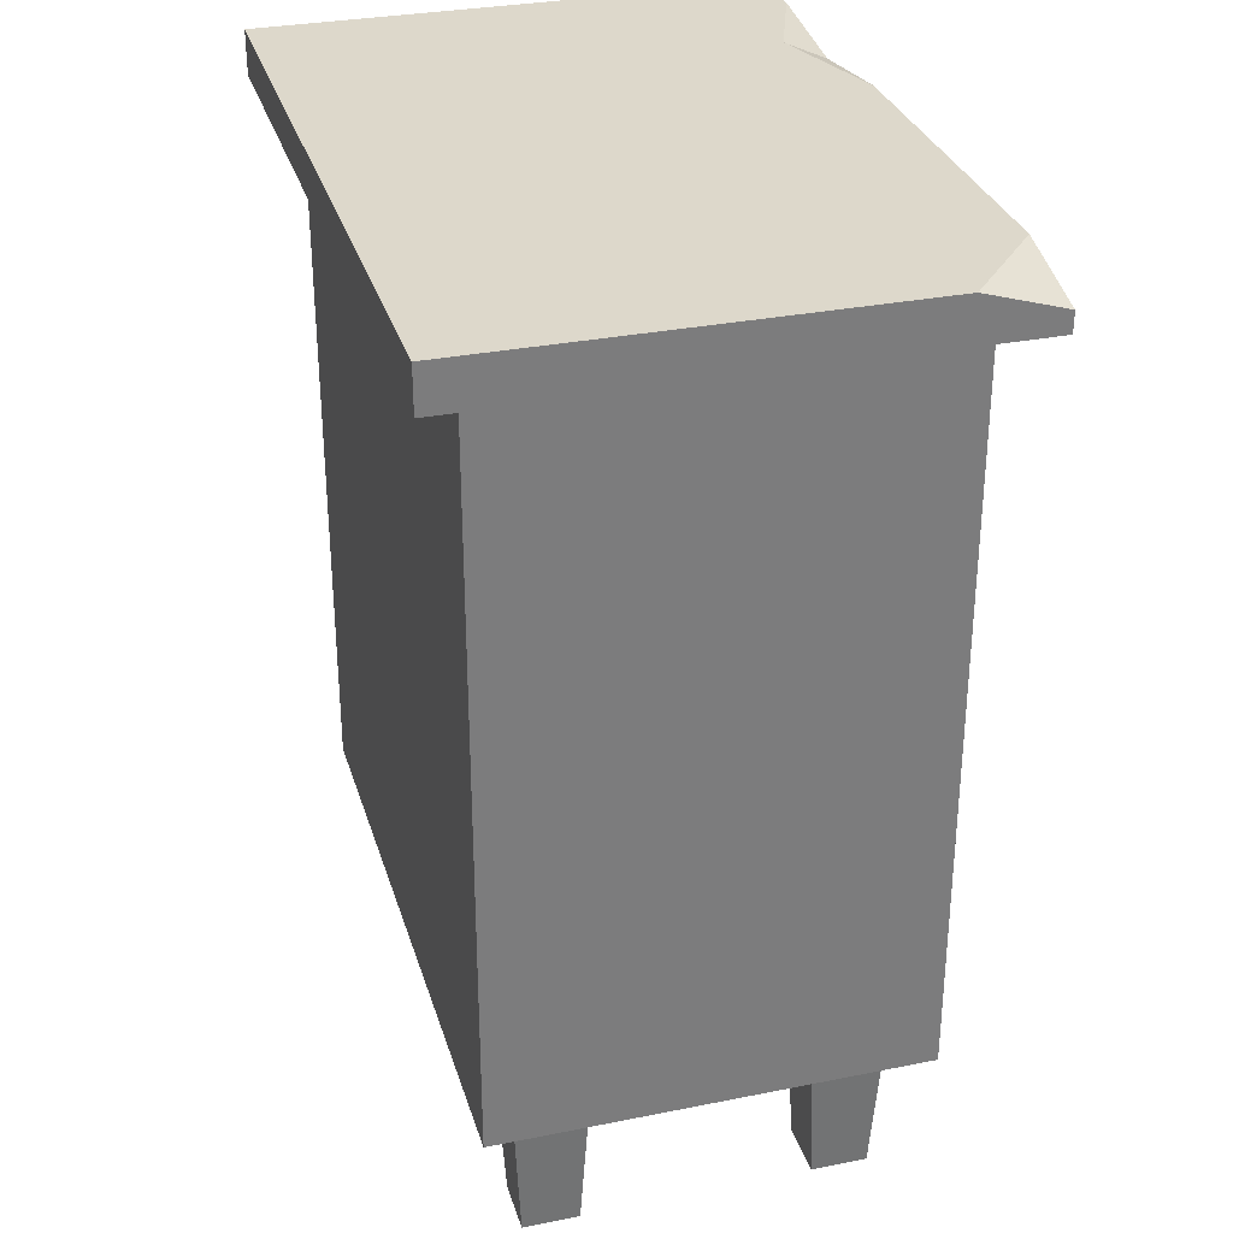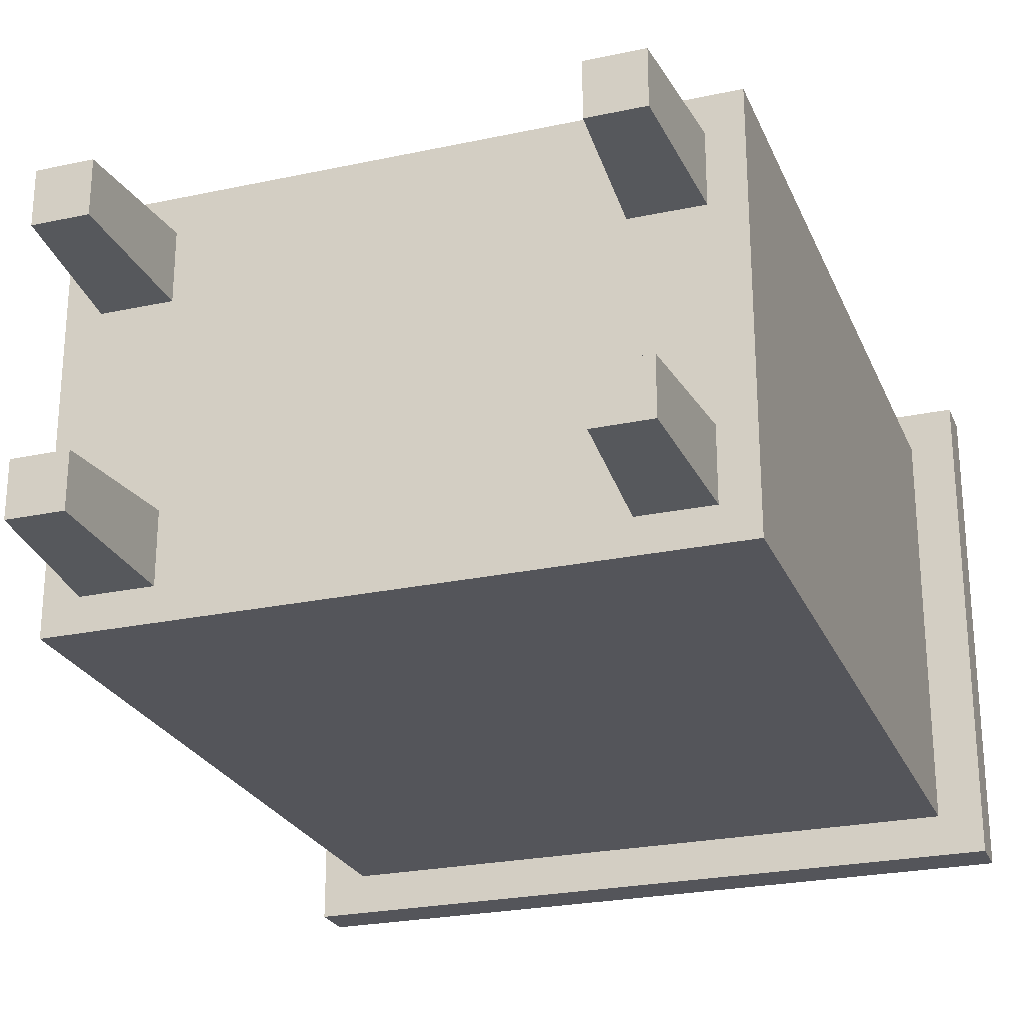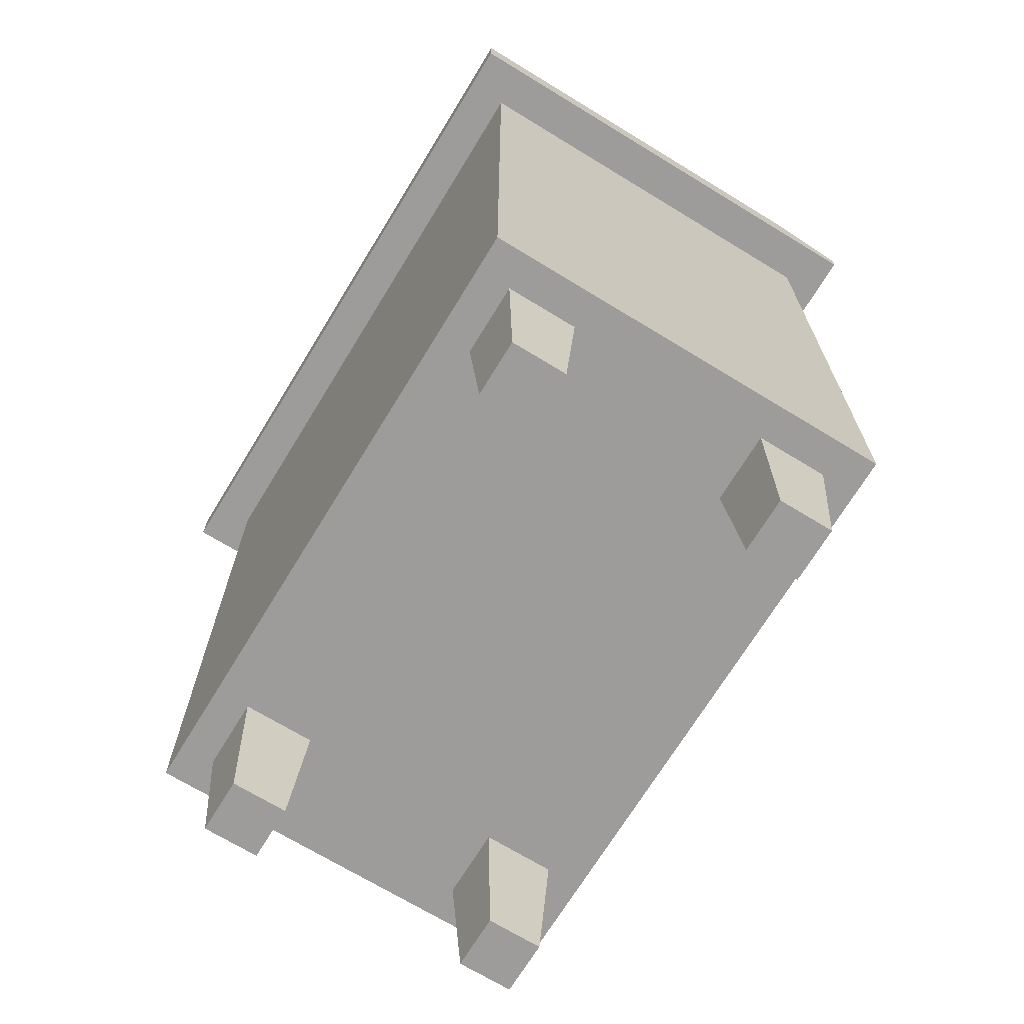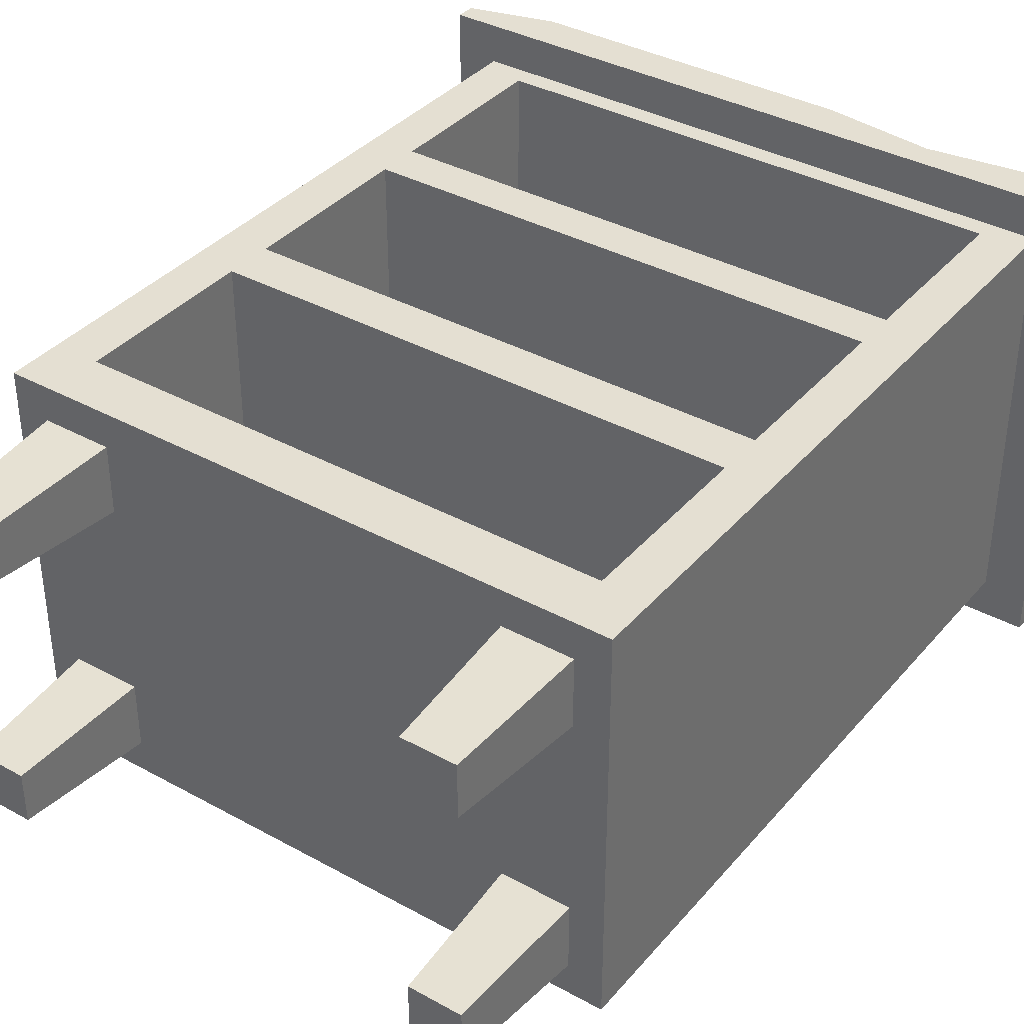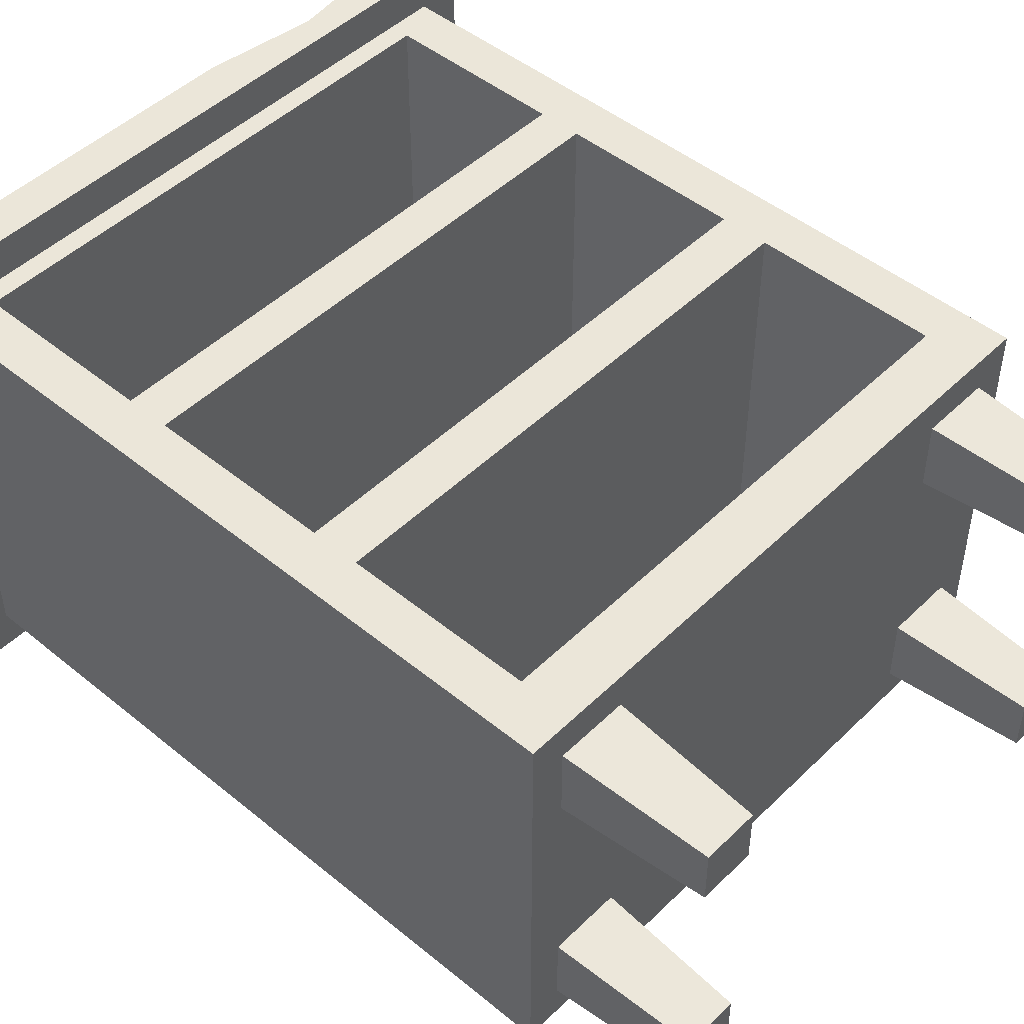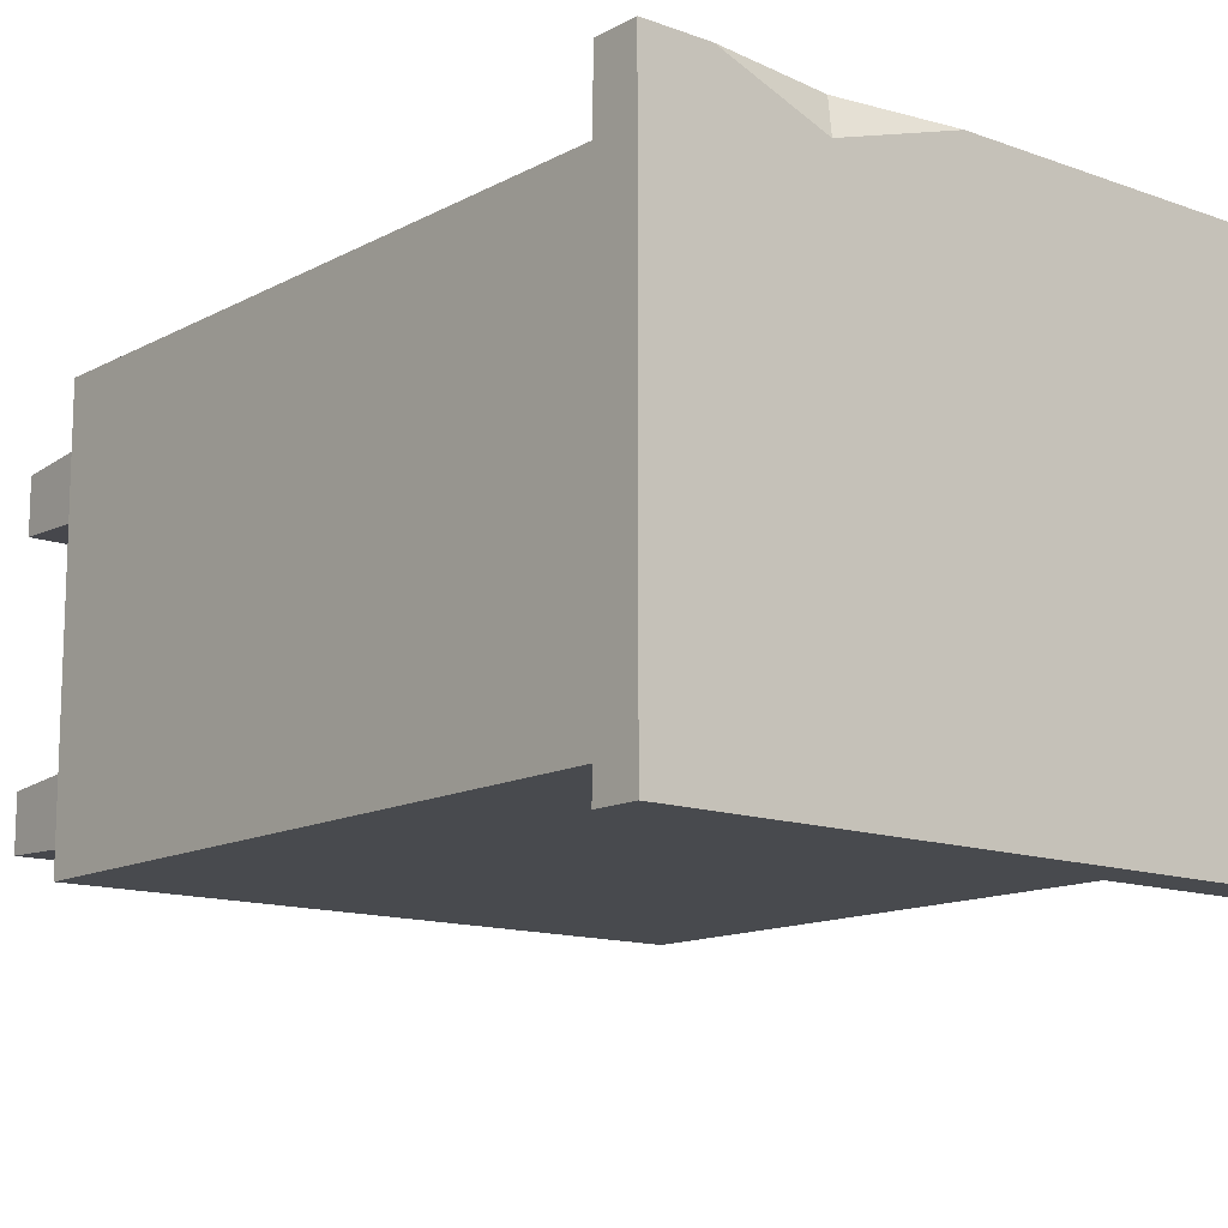
<metadata>
{"format":"obj","ext":"obj","renderer":"f3d","projection":"perspective","resolution":1024,"background":"white","views":[{"elev":31.2,"azim":-105.9,"up":"+Y"},{"elev":-25.0,"azim":19.2,"up":"+Z"},{"elev":-70.1,"azim":-121.4,"up":"+Y"},{"elev":37.1,"azim":35.3,"up":"+Z"},{"elev":47.6,"azim":-47.4,"up":"+Z"},{"elev":-13.2,"azim":140.3,"up":"+Z"}]}
</metadata>
<code>
g SM_Prop_Dresser_02
v -0.2422 0.8167 0.2231
v -0.322 0.7955 0.2231
v -0.322 0.8167 0.1525
v 0.162 0.8031 0.2231
v 0.05906 0.8167 0.2231
v 0.1719 0.8167 0.1886
v 0.2647 0.8167 0.2231
v 0.162 0.8031 0.2231
v 0.1719 0.8167 0.1886
v 0.2441 0 0.0976
v 0.2441 0 0.1463
v 0.2511 0.1288 0.1534
v 0.2511 0.1288 0.09055
v 0.2511 0.1288 0.09055
v 0.2511 0.1288 0.1534
v 0.1883 0.1288 0.1534
v 0.1883 0.1288 0.09055
v 0.1883 0.1288 0.09055
v 0.1883 0.1288 0.1534
v 0.1953 0 0.1463
v 0.1953 0 0.0976
v 0.1953 0 0.0976
v 0.1953 0 0.1463
v 0.2441 0 0.1463
v 0.2441 0 0.0976
v 0.2441 0 0.1463
v 0.1953 0 0.1463
v 0.1883 0.1288 0.1534
v 0.2511 0.1288 0.1534
v 0.1953 0 0.0976
v 0.2441 0 0.0976
v 0.2511 0.1288 0.09055
v 0.1883 0.1288 0.09055
v 0.2441 0 -0.1487
v 0.2441 0 -0.1
v 0.2511 0.1288 -0.09296
v 0.2511 0.1288 -0.1558
v 0.2511 0.1288 -0.1558
v 0.2511 0.1288 -0.09296
v 0.1883 0.1288 -0.09296
v 0.1883 0.1288 -0.1558
v 0.1883 0.1288 -0.1558
v 0.1883 0.1288 -0.09296
v 0.1953 0 -0.1
v 0.1953 0 -0.1487
v 0.1953 0 -0.1487
v 0.1953 0 -0.1
v 0.2441 0 -0.1
v 0.2441 0 -0.1487
v 0.2441 0 -0.1
v 0.1953 0 -0.1
v 0.1883 0.1288 -0.09296
v 0.2511 0.1288 -0.09296
v 0.1953 0 -0.1487
v 0.2441 0 -0.1487
v 0.2511 0.1288 -0.1558
v 0.1883 0.1288 -0.1558
v -0.2441 0 0.0976
v -0.2511 0.1288 0.09055
v -0.2511 0.1288 0.1534
v -0.2441 0 0.1463
v -0.2511 0.1288 0.09055
v -0.1883 0.1288 0.09055
v -0.1883 0.1288 0.1534
v -0.2511 0.1288 0.1534
v -0.1883 0.1288 0.09055
v -0.1953 0 0.0976
v -0.1953 0 0.1463
v -0.1883 0.1288 0.1534
v -0.1953 0 0.0976
v -0.2441 0 0.0976
v -0.2441 0 0.1463
v -0.1953 0 0.1463
v -0.2441 0 0.1463
v -0.2511 0.1288 0.1534
v -0.1883 0.1288 0.1534
v -0.1953 0 0.1463
v -0.1953 0 0.0976
v -0.1883 0.1288 0.09055
v -0.2511 0.1288 0.09055
v -0.2441 0 0.0976
v -0.2441 0 -0.1487
v -0.2511 0.1288 -0.1558
v -0.2511 0.1288 -0.09296
v -0.2441 0 -0.1
v -0.2511 0.1288 -0.1558
v -0.1883 0.1288 -0.1558
v -0.1883 0.1288 -0.09296
v -0.2511 0.1288 -0.09296
v -0.1883 0.1288 -0.1558
v -0.1953 0 -0.1487
v -0.1953 0 -0.1
v -0.1883 0.1288 -0.09296
v -0.1953 0 -0.1487
v -0.2441 0 -0.1487
v -0.2441 0 -0.1
v -0.1953 0 -0.1
v -0.2441 0 -0.1
v -0.2511 0.1288 -0.09296
v -0.1883 0.1288 -0.09296
v -0.1953 0 -0.1
v -0.1953 0 -0.1487
v -0.1883 0.1288 -0.1558
v -0.2511 0.1288 -0.1558
v -0.2441 0 -0.1487
v -0.2824 0.46 -0.1862
v -0.2824 0.7776 -0.1862
v -0.2824 0.7776 0.1862
v -0.2824 0.5745 0.1862
v -0.2824 0.3456 0.1862
v -0.2824 0.1288 -0.1862
v -0.2824 0.1288 0.1862
v 0.2824 0.7776 -0.1862
v 0.2824 0.5745 0.1862
v 0.2824 0.7776 0.1862
v 0.2824 0.46 -0.1862
v 0.2824 0.3456 0.1862
v 0.2824 0.1288 0.1862
v 0.2824 0.1288 -0.1862
v 0.2824 0.1288 -0.1862
v -0.2824 0.1288 -0.1862
v -0.2824 0.1288 0.1862
v 0.2824 0.1288 0.1862
v 0.2824 0.46 -0.1862
v 0.2824 0.7776 -0.1862
v -0.2824 0.7776 -0.1862
v -0.2824 0.46 -0.1862
v 0.2824 0.1288 -0.1862
v -0.2824 0.1288 -0.1862
v 0.322 0.7776 0.2231
v 0.322 0.8167 0.2231
v 0.322 0.8167 -0.2231
v 0.322 0.7776 -0.2231
v 0.322 0.7776 -0.2231
v 0.322 0.8167 -0.2231
v -0.322 0.8167 -0.2231
v -0.322 0.7776 -0.2231
v -0.2406 0.5931 0.1862
v -0.2406 0.5931 -0.1299
v 0.2406 0.5931 -0.1299
v 0.2406 0.5931 0.1862
v 0.2406 0.5931 0.1862
v 0.2406 0.5931 -0.1299
v 0.2406 0.7589 -0.1299
v 0.2406 0.7589 0.1862
v 0.2406 0.7589 0.1862
v 0.2406 0.7589 -0.1299
v -0.2406 0.7589 -0.1299
v -0.2406 0.7589 0.1862
v -0.2406 0.7589 0.1862
v -0.2406 0.7589 -0.1299
v -0.2406 0.5931 -0.1299
v -0.2406 0.5931 0.1862
v -0.2406 0.3877 0.1862
v -0.2406 0.3877 -0.1299
v 0.2406 0.3877 -0.1299
v 0.2406 0.3877 0.1862
v 0.2406 0.3877 0.1862
v 0.2406 0.3877 -0.1299
v 0.2406 0.5535 -0.1299
v 0.2406 0.5535 0.1862
v 0.2406 0.5535 0.1862
v 0.2406 0.5535 -0.1299
v -0.2406 0.5535 -0.1299
v -0.2406 0.5535 0.1862
v -0.2406 0.5535 0.1862
v -0.2406 0.5535 -0.1299
v -0.2406 0.3877 -0.1299
v -0.2406 0.3877 0.1862
v -0.2406 0.1781 0.1862
v -0.2406 0.1781 -0.1299
v 0.2406 0.1781 -0.1299
v 0.2406 0.1781 0.1862
v 0.2406 0.1781 0.1862
v 0.2406 0.1781 -0.1299
v 0.2406 0.3439 -0.1299
v 0.2406 0.3439 0.1862
v 0.2406 0.3439 0.1862
v 0.2406 0.3439 -0.1299
v -0.2406 0.3439 -0.1299
v -0.2406 0.3439 0.1862
v -0.2406 0.3439 0.1862
v -0.2406 0.3439 -0.1299
v -0.2406 0.1781 -0.1299
v -0.2406 0.1781 0.1862
v 0.2406 0.5931 -0.1299
v -0.2406 0.5931 -0.1299
v -0.2406 0.7589 -0.1299
v 0.2406 0.7589 -0.1299
v 0.2406 0.3877 -0.1299
v -0.2406 0.3877 -0.1299
v -0.2406 0.5535 -0.1299
v 0.2406 0.5535 -0.1299
v -0.2406 0.1781 -0.1299
v -0.2406 0.3439 -0.1299
v 0.2406 0.3439 -0.1299
v 0.2406 0.1781 -0.1299
v -0.322 0.7955 0.2231
v -0.322 0.7776 0.2231
v -0.322 0.7776 -0.2231
v -0.322 0.8167 -0.2231
v -0.322 0.8167 0.1525
v -0.322 0.7955 0.2231
v -0.2422 0.8167 0.2231
v 0.05906 0.8167 0.2231
v 0.162 0.8031 0.2231
v -0.322 0.7776 0.2231
v 0.322 0.7776 0.2231
v 0.322 0.8167 0.2231
v 0.2647 0.8167 0.2231
v 0.322 0.8167 -0.2231
v 0.322 0.8167 0.2231
v 0.2647 0.8167 0.2231
v 0.1719 0.8167 0.1886
v -0.322 0.8167 0.1525
v -0.322 0.8167 -0.2231
v -0.2422 0.8167 0.2231
v 0.05906 0.8167 0.2231
v -0.2824 0.7776 -0.1862
v -0.322 0.7776 -0.2231
v -0.322 0.7776 0.2231
v -0.2824 0.7776 0.1862
v 0.2824 0.7776 -0.1862
v 0.322 0.7776 0.2231
v 0.322 0.7776 -0.2231
v 0.2824 0.7776 0.1862
v 0.2406 0.5931 0.1862
v 0.2824 0.5745 0.1862
v 0.2406 0.5535 0.1862
v 0.2406 0.7589 0.1862
v -0.2406 0.5931 0.1862
v 0.2824 0.7776 0.1862
v -0.2406 0.7589 0.1862
v -0.2824 0.7776 0.1862
v 0.2824 0.3456 0.1862
v -0.2824 0.5745 0.1862
v -0.2406 0.5535 0.1862
v -0.2406 0.3877 0.1862
v 0.2406 0.3877 0.1862
v -0.2824 0.3456 0.1862
v 0.2406 0.3439 0.1862
v 0.2824 0.1288 0.1862
v -0.2406 0.3439 0.1862
v 0.2406 0.1781 0.1862
v -0.2406 0.1781 0.1862
v -0.2824 0.1288 0.1862
g SM_Prop_Dresser_02_0
f 3 2 1
f 6 5 4
f 9 8 7
f 12 11 10
f 13 12 10
f 16 15 14
f 17 16 14
f 20 19 18
f 21 20 18
f 24 23 22
f 25 24 22
f 28 27 26
f 29 28 26
f 32 31 30
f 33 32 30
f 36 35 34
f 37 36 34
f 40 39 38
f 41 40 38
f 44 43 42
f 45 44 42
f 48 47 46
f 49 48 46
f 52 51 50
f 53 52 50
f 56 55 54
f 57 56 54
f 60 59 58
f 61 60 58
f 64 63 62
f 65 64 62
f 68 67 66
f 69 68 66
f 72 71 70
f 73 72 70
f 76 75 74
f 77 76 74
f 80 79 78
f 81 80 78
f 84 83 82
f 85 84 82
f 88 87 86
f 89 88 86
f 92 91 90
f 93 92 90
f 96 95 94
f 97 96 94
f 100 99 98
f 101 100 98
f 104 103 102
f 105 104 102
f 108 107 106
f 109 108 106
f 110 109 106
f 110 106 111
f 112 110 111
f 115 114 113
f 114 116 113
f 114 117 116
f 117 118 116
f 118 119 116
f 122 121 120
f 123 122 120
f 126 125 124
f 127 126 124
f 127 124 128
f 129 127 128
f 132 131 130
f 133 132 130
f 136 135 134
f 137 136 134
f 140 139 138
f 141 140 138
f 144 143 142
f 145 144 142
f 148 147 146
f 149 148 146
f 152 151 150
f 153 152 150
f 156 155 154
f 157 156 154
f 160 159 158
f 161 160 158
f 164 163 162
f 165 164 162
f 168 167 166
f 169 168 166
f 172 171 170
f 173 172 170
f 176 175 174
f 177 176 174
f 180 179 178
f 181 180 178
f 184 183 182
f 185 184 182
f 188 187 186
f 189 188 186
f 192 191 190
f 193 192 190
f 196 195 194
f 197 196 194
f 200 199 198
f 198 201 200
f 198 202 201
f 205 204 203
f 206 205 203
f 206 203 207
f 208 206 207
f 208 209 206
f 209 210 206
f 213 212 211
f 214 213 211
f 215 214 211
f 216 215 211
f 215 217 214
f 217 218 214
f 221 220 219
f 222 221 219
f 219 220 223
f 224 221 222
f 220 225 223
f 226 224 222
f 223 225 226
f 225 224 226
f 229 228 227
f 230 227 228
f 227 231 229
f 232 230 228
f 233 230 232
f 234 233 232
f 231 233 234
f 228 229 235
f 236 231 234
f 231 237 229
f 231 236 237
f 238 237 236
f 229 239 235
f 240 238 236
f 241 235 239
f 239 238 241
f 235 241 242
f 238 243 241
f 238 240 243
f 241 244 242
f 245 243 240
f 242 244 246
f 246 245 240
f 244 245 246

</code>
